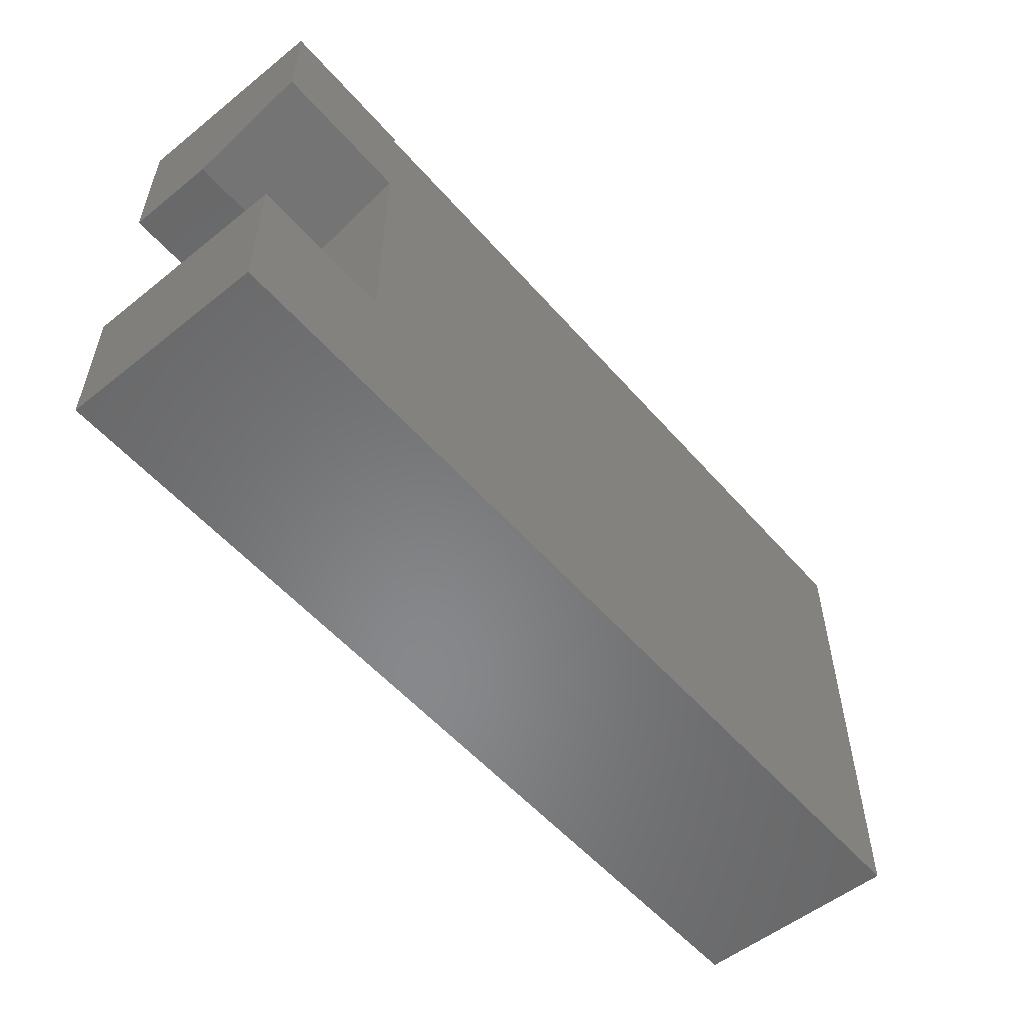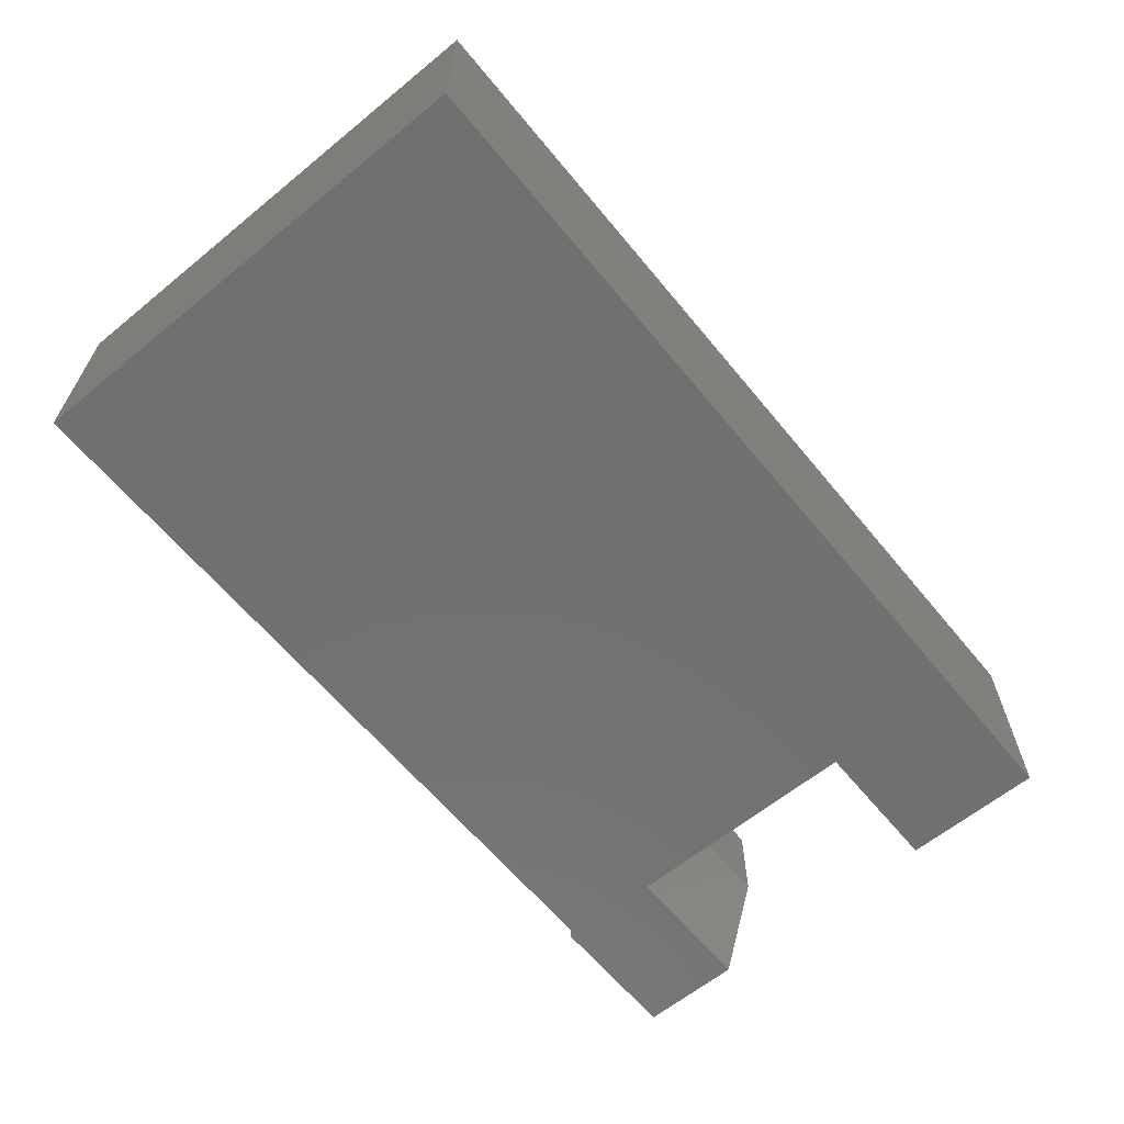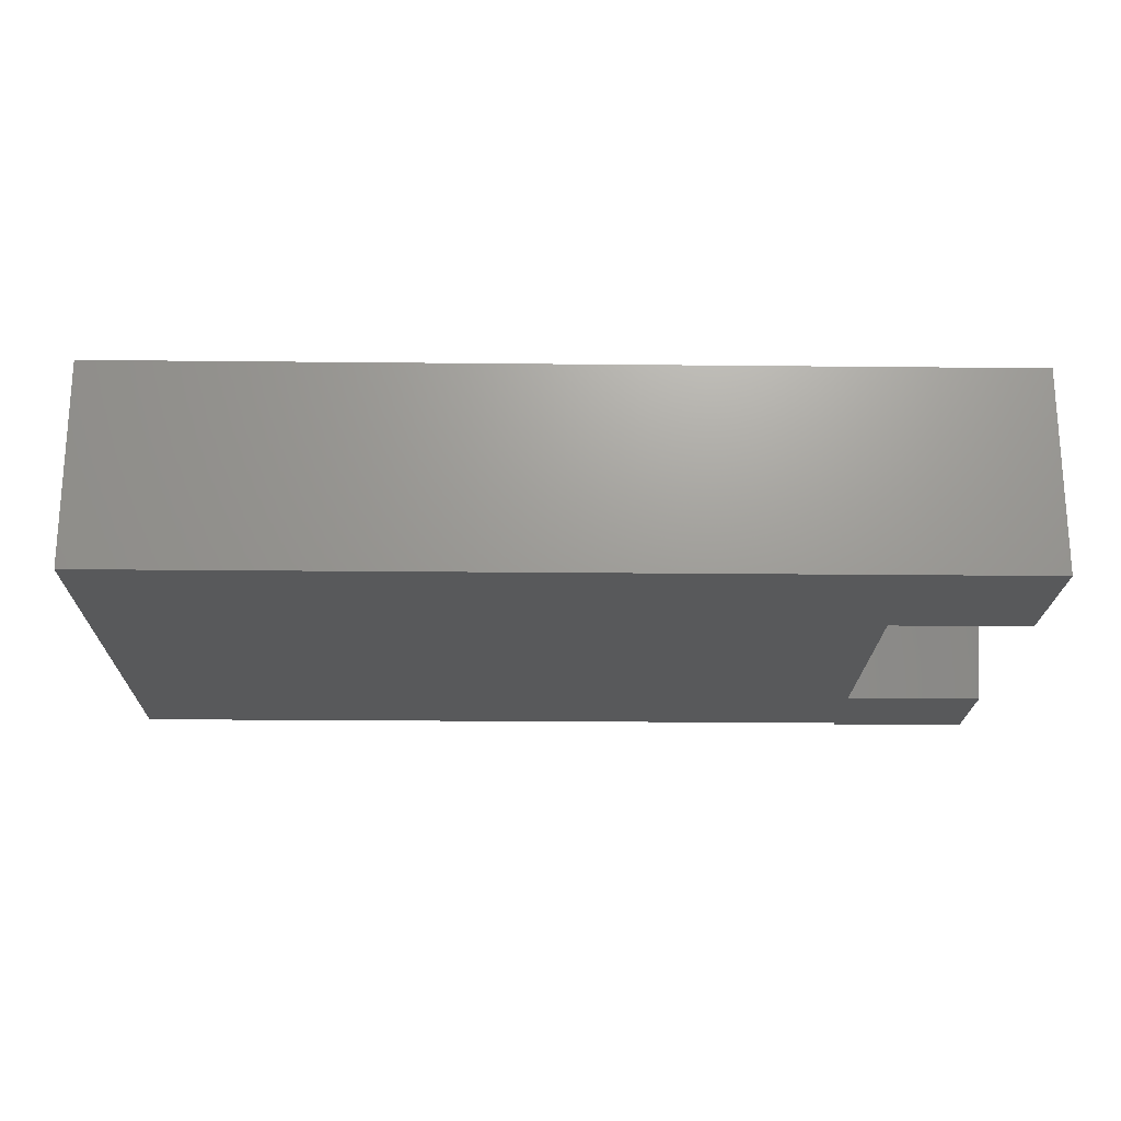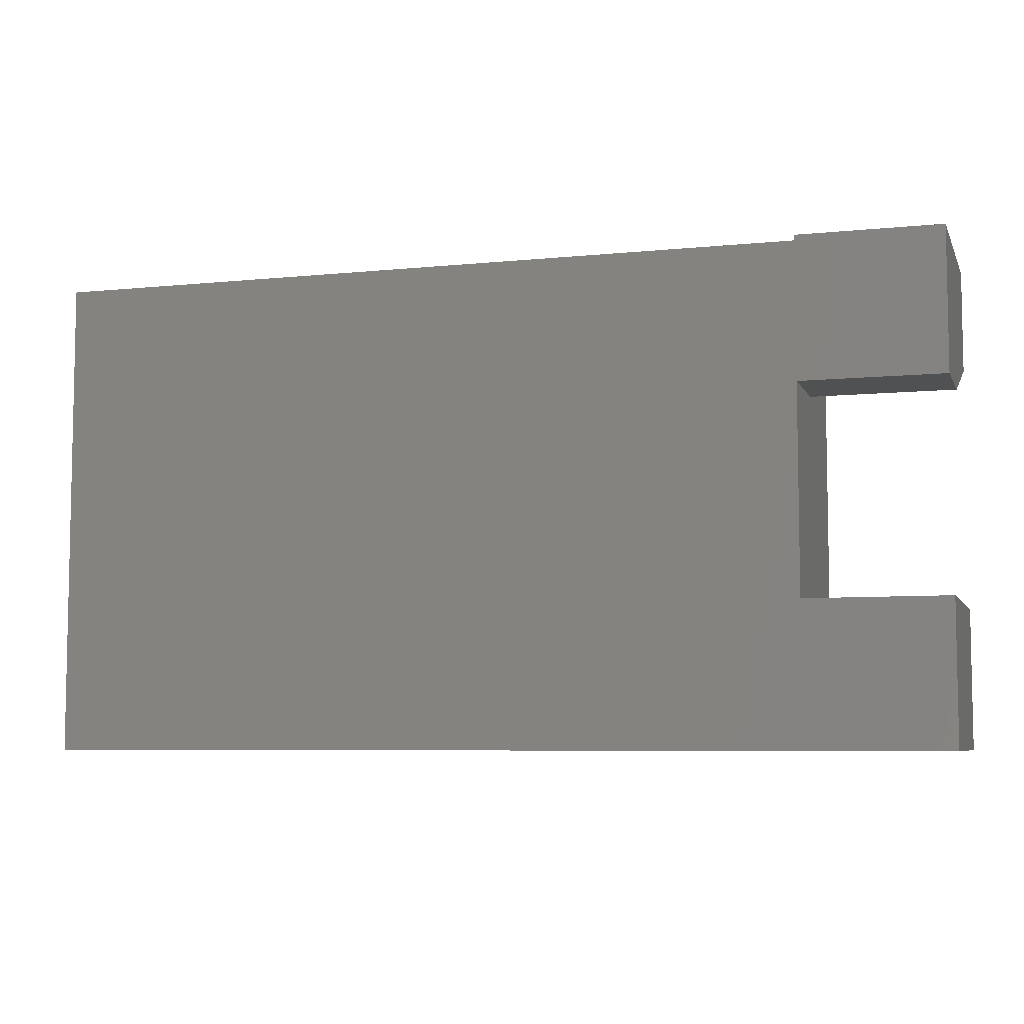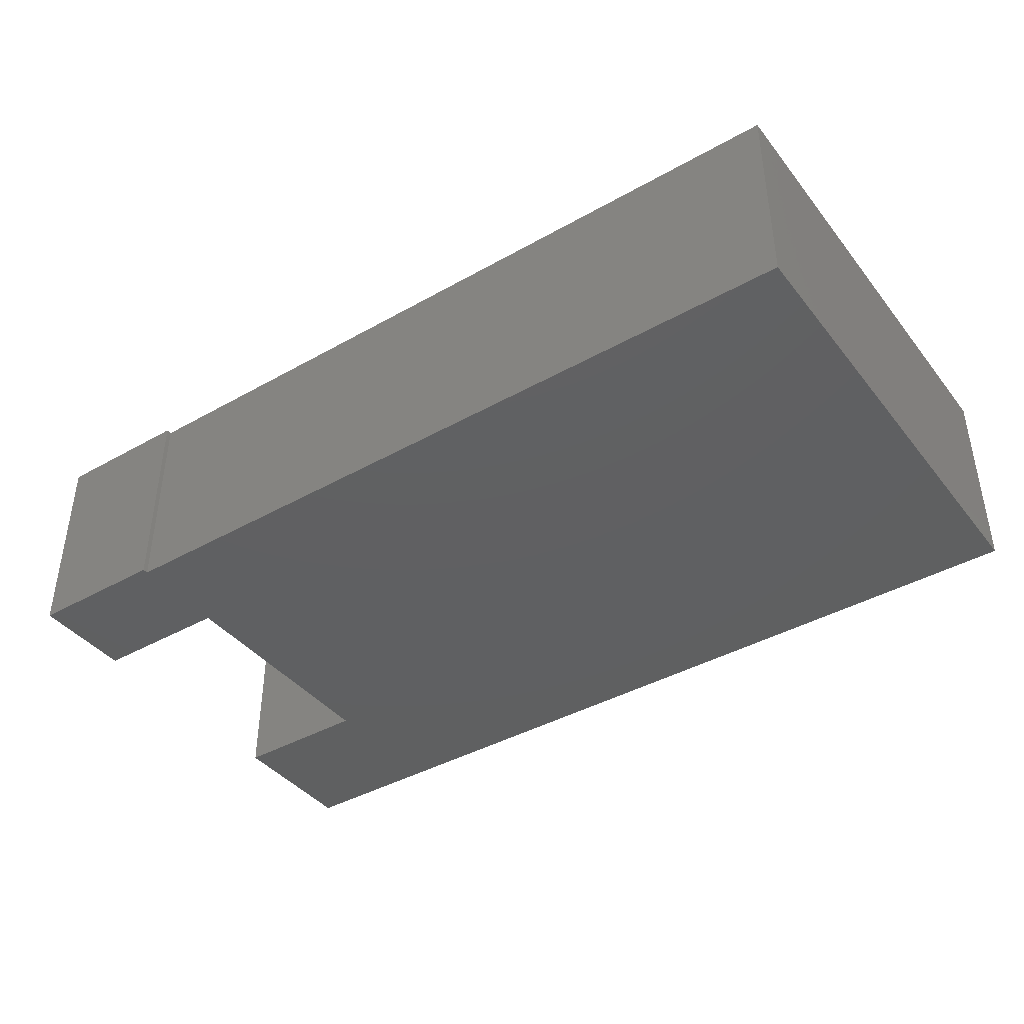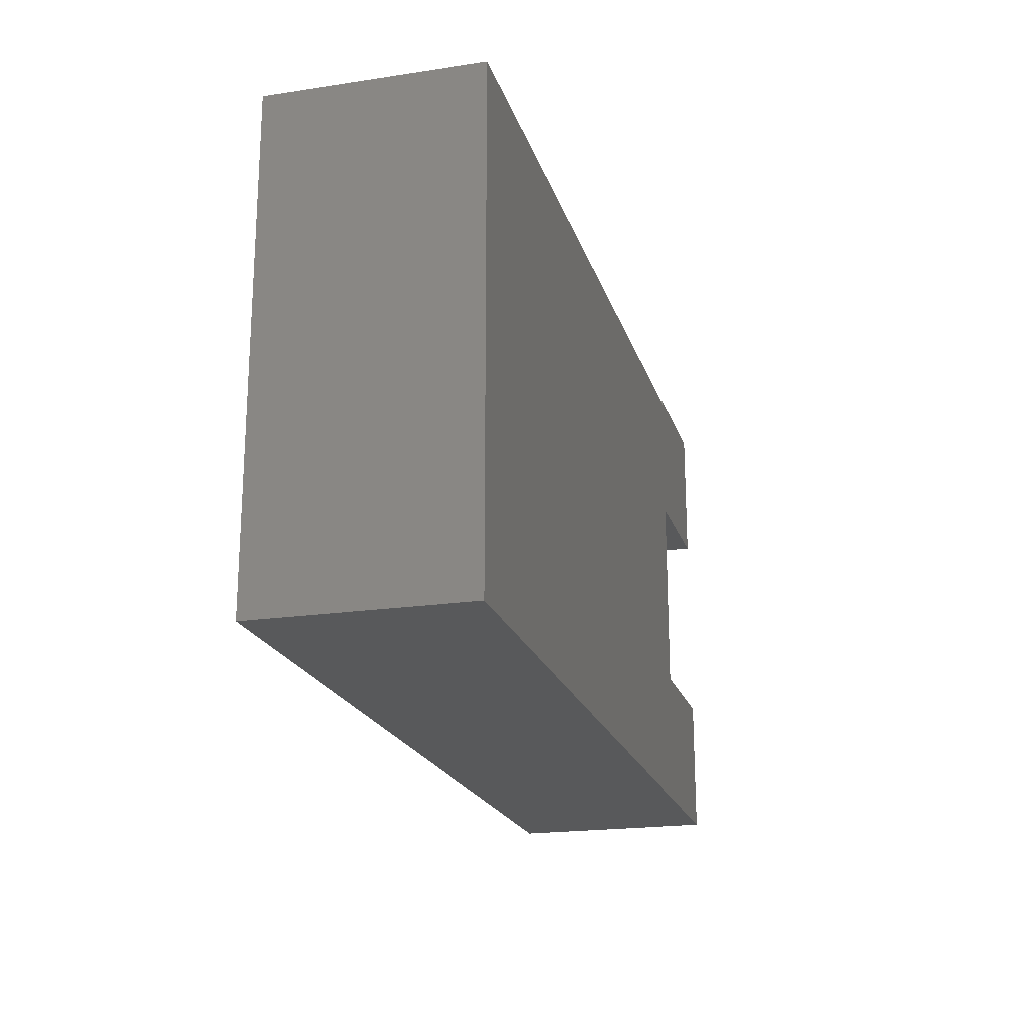
<metadata>
{"format":"stl","ext":"stl","renderer":"f3d","projection":"perspective","resolution":1024,"background":"white","views":[{"elev":-54.6,"azim":-49.8,"up":"+Z"},{"elev":-62.9,"azim":129.5,"up":"+Y"},{"elev":-20.5,"azim":178.9,"up":"+Y"},{"elev":-6.6,"azim":-163.3,"up":"+Z"},{"elev":-40.8,"azim":34.6,"up":"+Y"},{"elev":-20.3,"azim":105.4,"up":"+Z"}]}
</metadata>
<code>
# stl→obj: 24 verts, 44 faces
v -0.5781 2.826e-17 0.2512
v 0.3516 1.315e-16 0.2512
v -0.75 0 0.08594
v -0.75 9.541e-18 0.2578
v -0.5781 2.862e-17 0.2578
v 0.3516 9.888e-17 -0.3359
v -0.75 -2.342e-17 -0.3359
v -0.75 -1.388e-17 -0.1641
v -0.5781 5.204e-18 -0.1641
v -0.5781 1.902e-17 0.08487
v -0.5781 1.908e-17 0.08594
v -0.75 -0.25 0.2578
v -0.5781 -0.25 0.2512
v -0.5781 -0.25 0.2578
v 0.3516 -0.25 -0.3359
v 0.3516 -0.25 0.2512
v -0.5781 -0.25 0.1328
v -0.5781 -0.25 0.08487
v -0.5781 -0.25 -0.1641
v -0.75 -0.25 -0.1641
v -0.75 -0.25 -0.3359
v -0.75 -0.25 0.1328
v -0.5781 -0.1094 0.08594
v -0.75 -0.1094 0.08594
f 1 2 3
f 1 3 4
f 1 4 5
f 6 7 8
f 6 8 9
f 6 9 10
f 2 6 10
f 2 10 11
f 2 11 3
f 12 13 14
f 15 16 17
f 15 17 18
f 15 18 19
f 15 19 20
f 15 20 21
f 17 16 22
f 22 16 13
f 22 13 12
f 7 6 21
f 21 6 15
f 15 6 16
f 16 6 2
f 8 7 20
f 20 7 21
f 10 23 11
f 10 18 23
f 23 18 17
f 18 10 19
f 19 10 9
f 1 5 13
f 13 5 14
f 17 22 23
f 23 22 24
f 3 11 24
f 24 11 23
f 9 8 19
f 19 8 20
f 16 2 13
f 13 2 1
f 4 3 12
f 12 3 24
f 12 24 22
f 5 4 14
f 14 4 12

</code>
